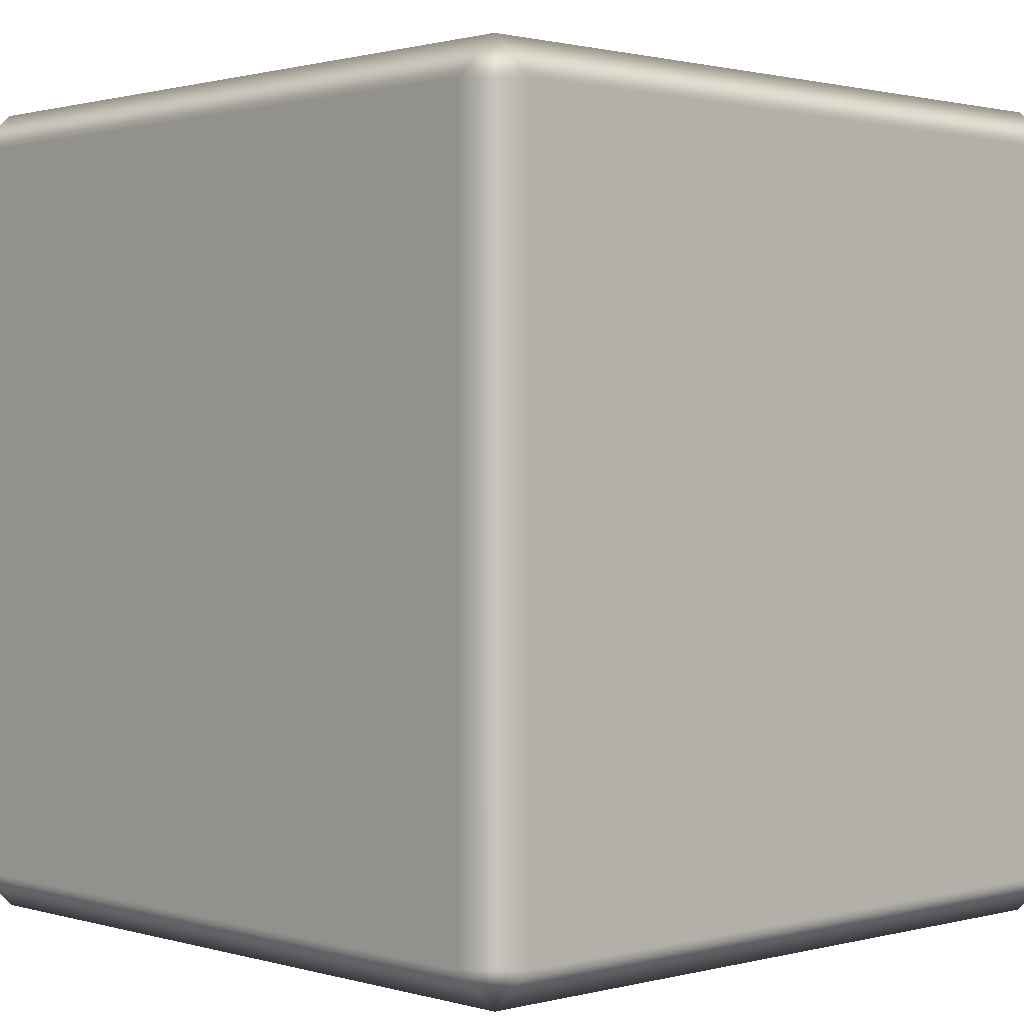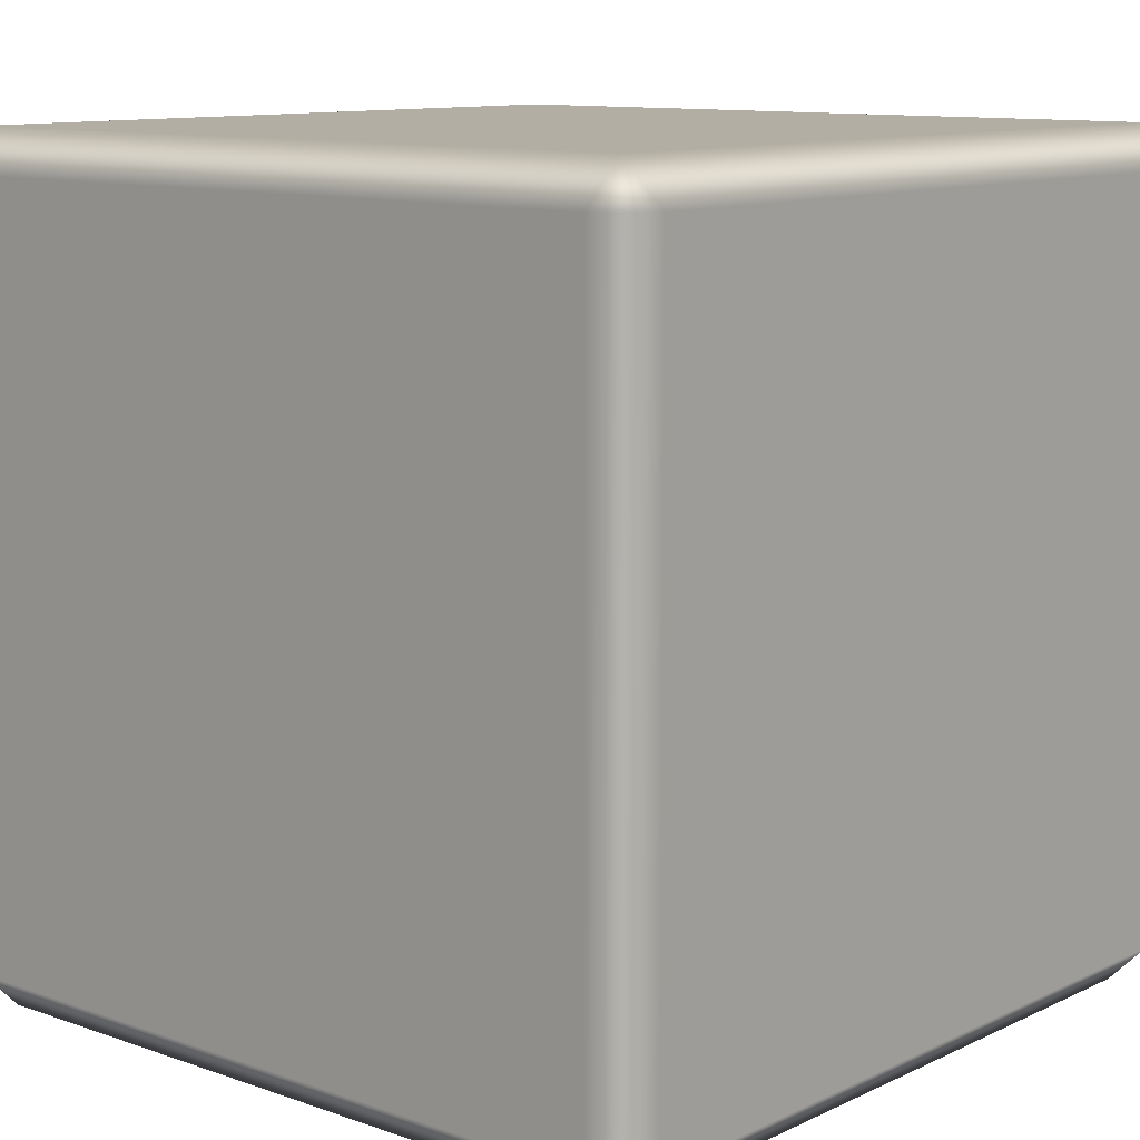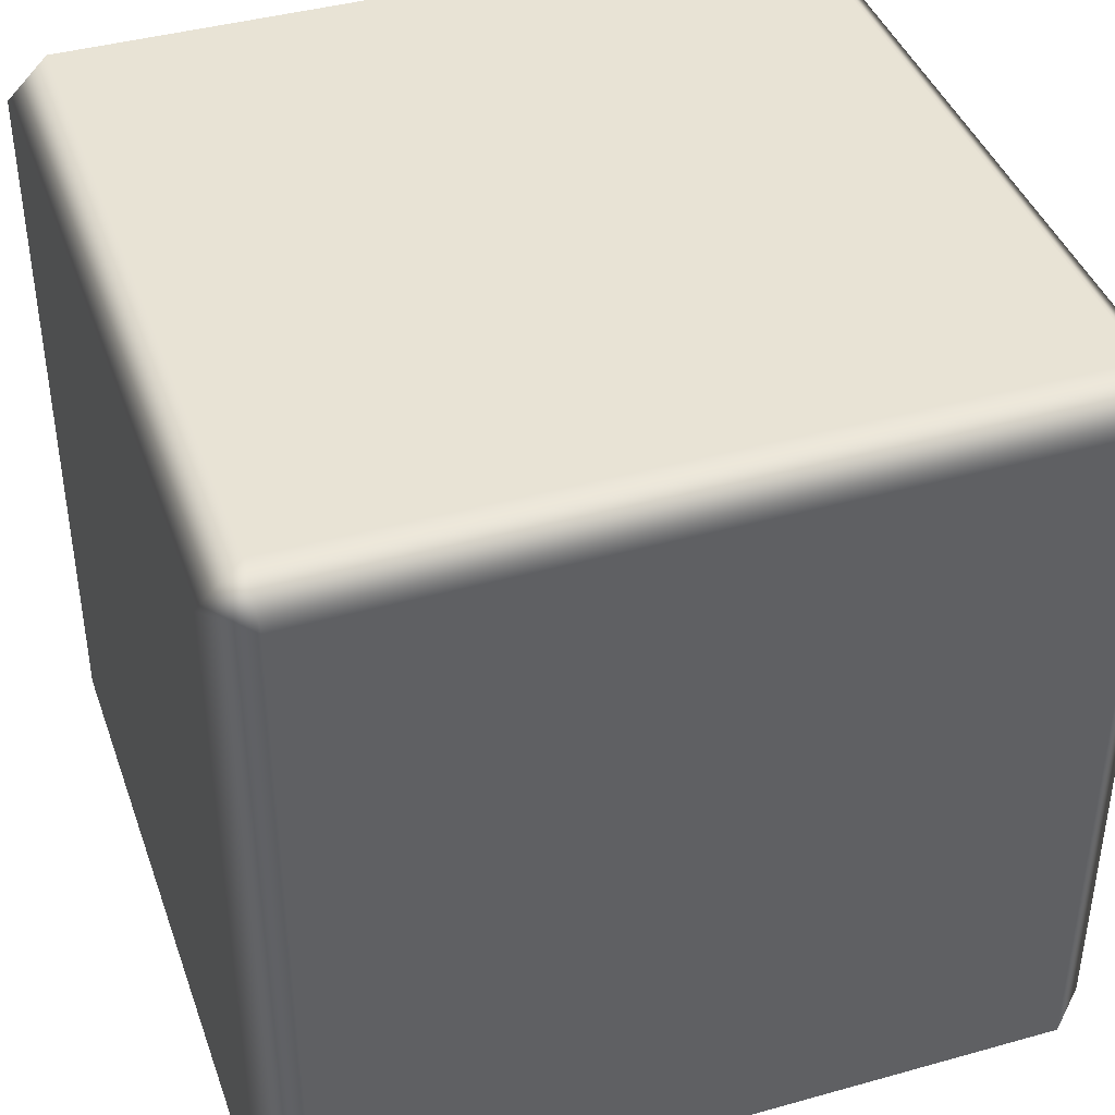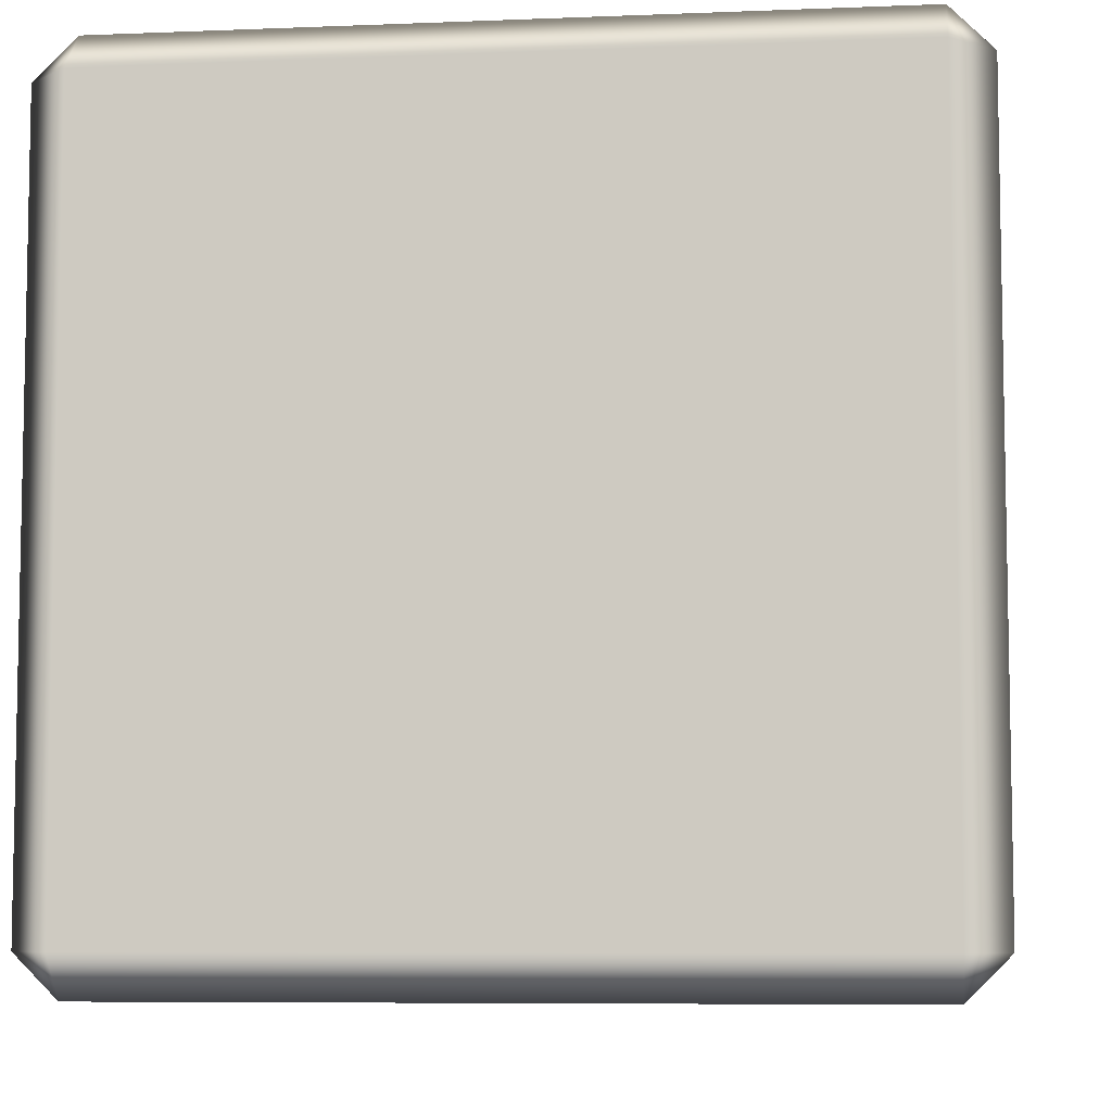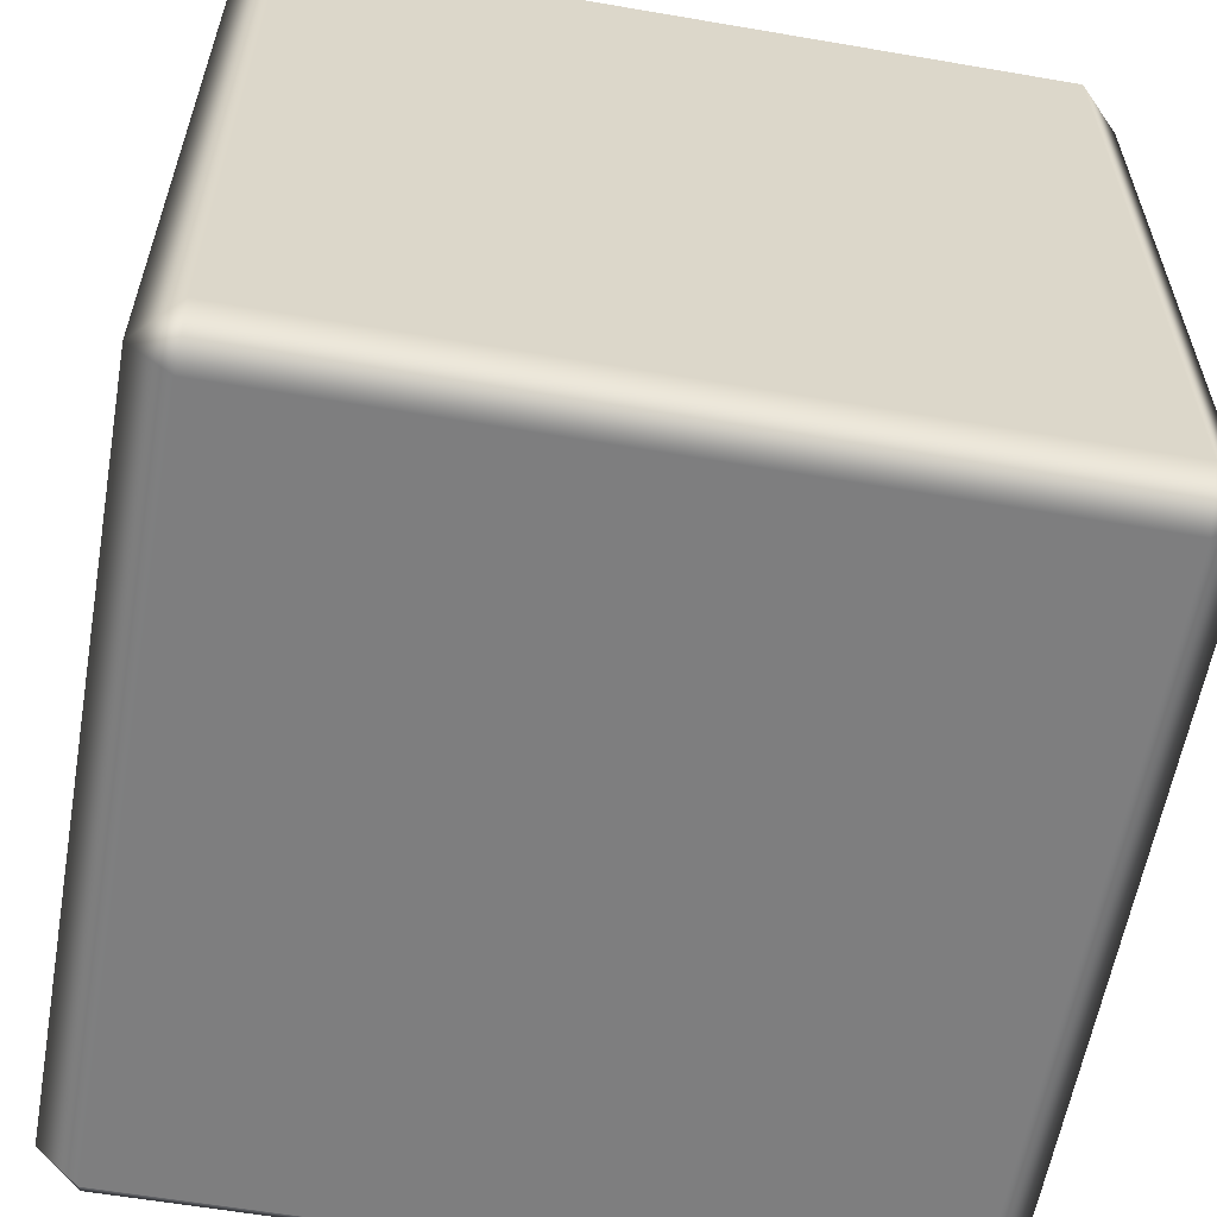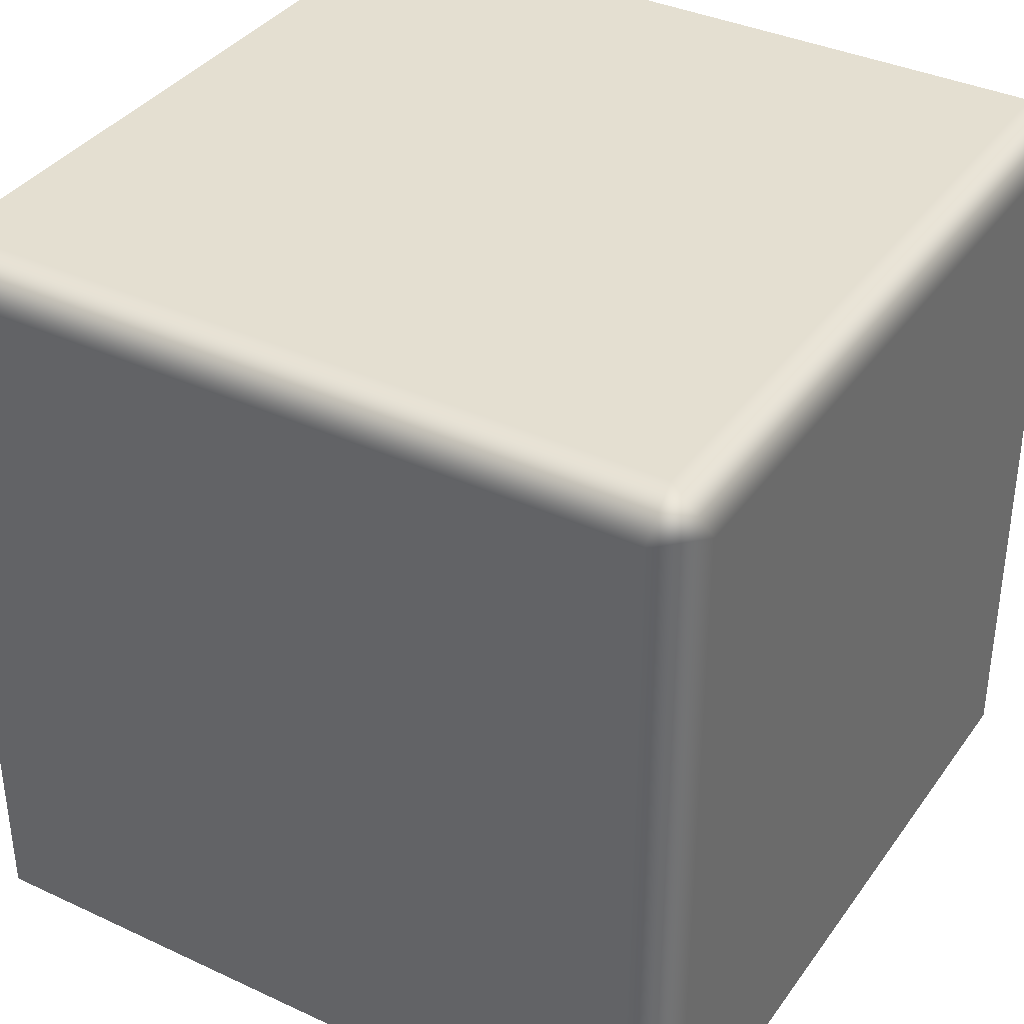
<metadata>
{"format":"obj","ext":"obj","renderer":"f3d","projection":"perspective","resolution":1024,"background":"white","views":[{"elev":1.1,"azim":46.6,"up":"+Y"},{"elev":10.9,"azim":-49.1,"up":"+Y"},{"elev":41.2,"azim":-108.8,"up":"+Y"},{"elev":-7.1,"azim":96.7,"up":"+Y"},{"elev":-59.5,"azim":170.0,"up":"+Y"},{"elev":36.8,"azim":31.1,"up":"+Z"}]}
</metadata>
<code>
g default
v -0.5 -0.45 0.45
v -0.45 -0.5 0.45
v -0.45 -0.45 0.5
v 0.45 -0.5 0.45
v 0.5 -0.45 0.45
v 0.45 -0.45 0.5
v -0.45 0.5 0.45
v -0.5 0.45 0.45
v -0.45 0.45 0.5
v 0.5 0.45 0.45
v 0.45 0.5 0.45
v 0.45 0.45 0.5
v -0.45 0.45 -0.5
v -0.5 0.45 -0.45
v -0.45 0.5 -0.45
v 0.5 0.45 -0.45
v 0.45 0.45 -0.5
v 0.45 0.5 -0.45
v -0.45 -0.5 -0.45
v -0.5 -0.45 -0.45
v -0.45 -0.45 -0.5
v 0.5 -0.45 -0.45
v 0.45 -0.5 -0.45
v 0.45 -0.45 -0.5
g funny_normal:pCube1
f 19 23 2
f 2 23 4
f 6 12 3
f 3 12 9
f 8 14 1
f 1 14 20
f 22 16 5
f 5 16 10
f 11 18 7
f 7 18 15
f 17 24 13
f 13 24 21
f 2 1 19
f 19 1 20
f 3 2 6
f 6 2 4
f 1 3 8
f 8 3 9
f 5 4 22
f 22 4 23
f 6 5 12
f 12 5 10
f 8 7 14
f 14 7 15
f 7 9 11
f 11 9 12
f 11 10 18
f 18 10 16
f 14 13 20
f 20 13 21
f 13 15 17
f 17 15 18
f 17 16 24
f 24 16 22
f 19 21 23
f 23 21 24
f 1 2 3
f 4 5 6
f 7 8 9
f 10 11 12
f 13 14 15
f 16 17 18
f 19 20 21
f 22 23 24

</code>
